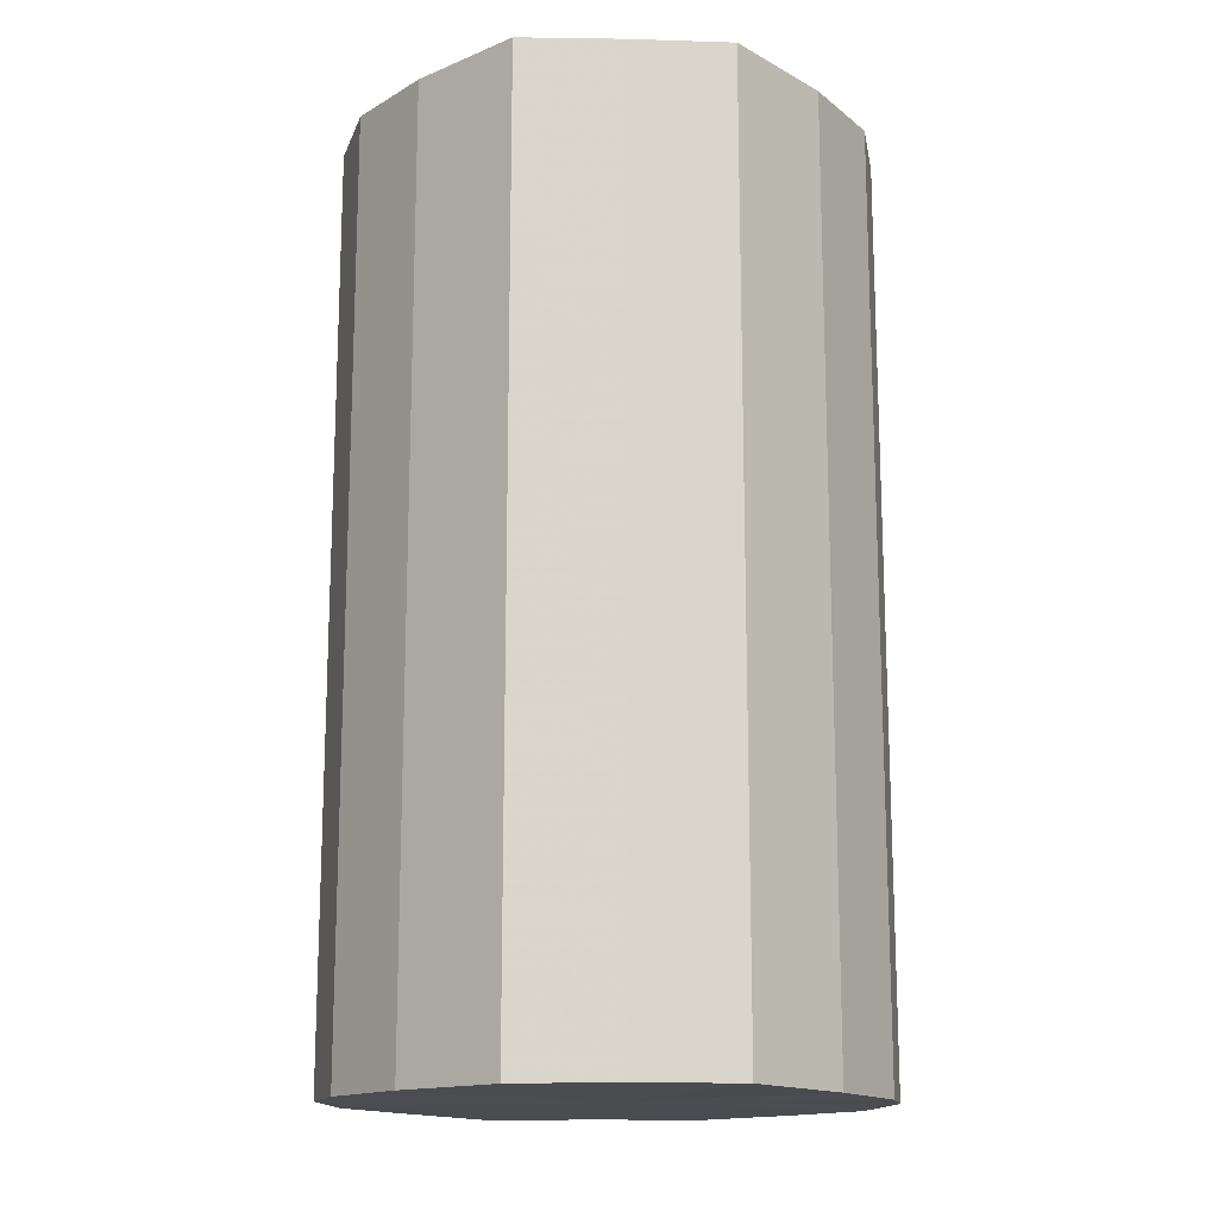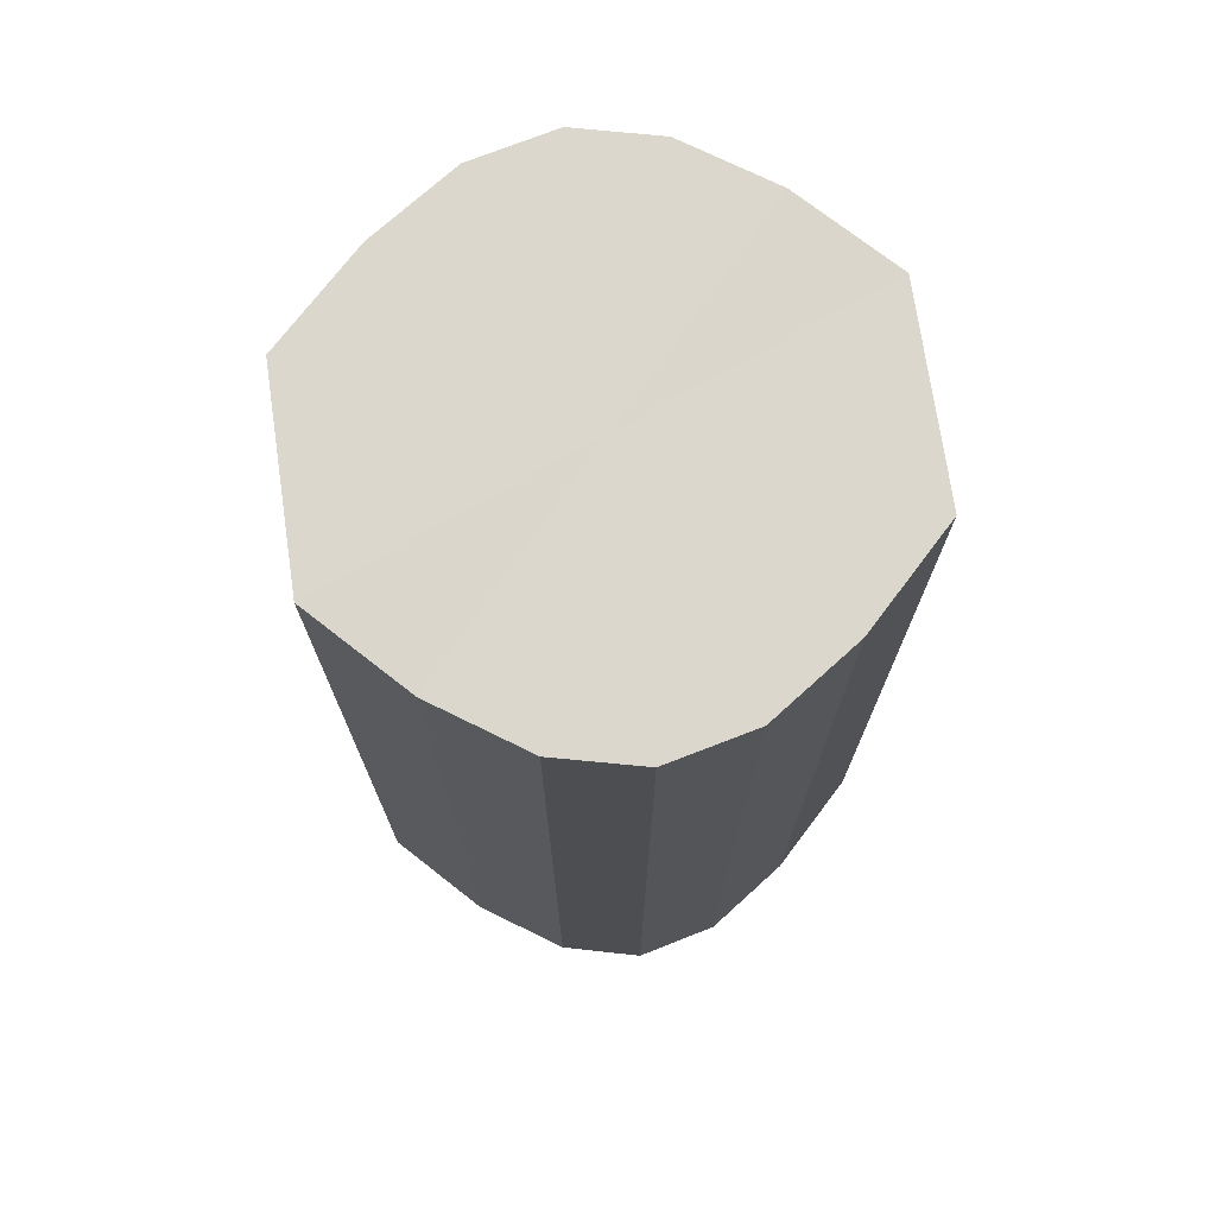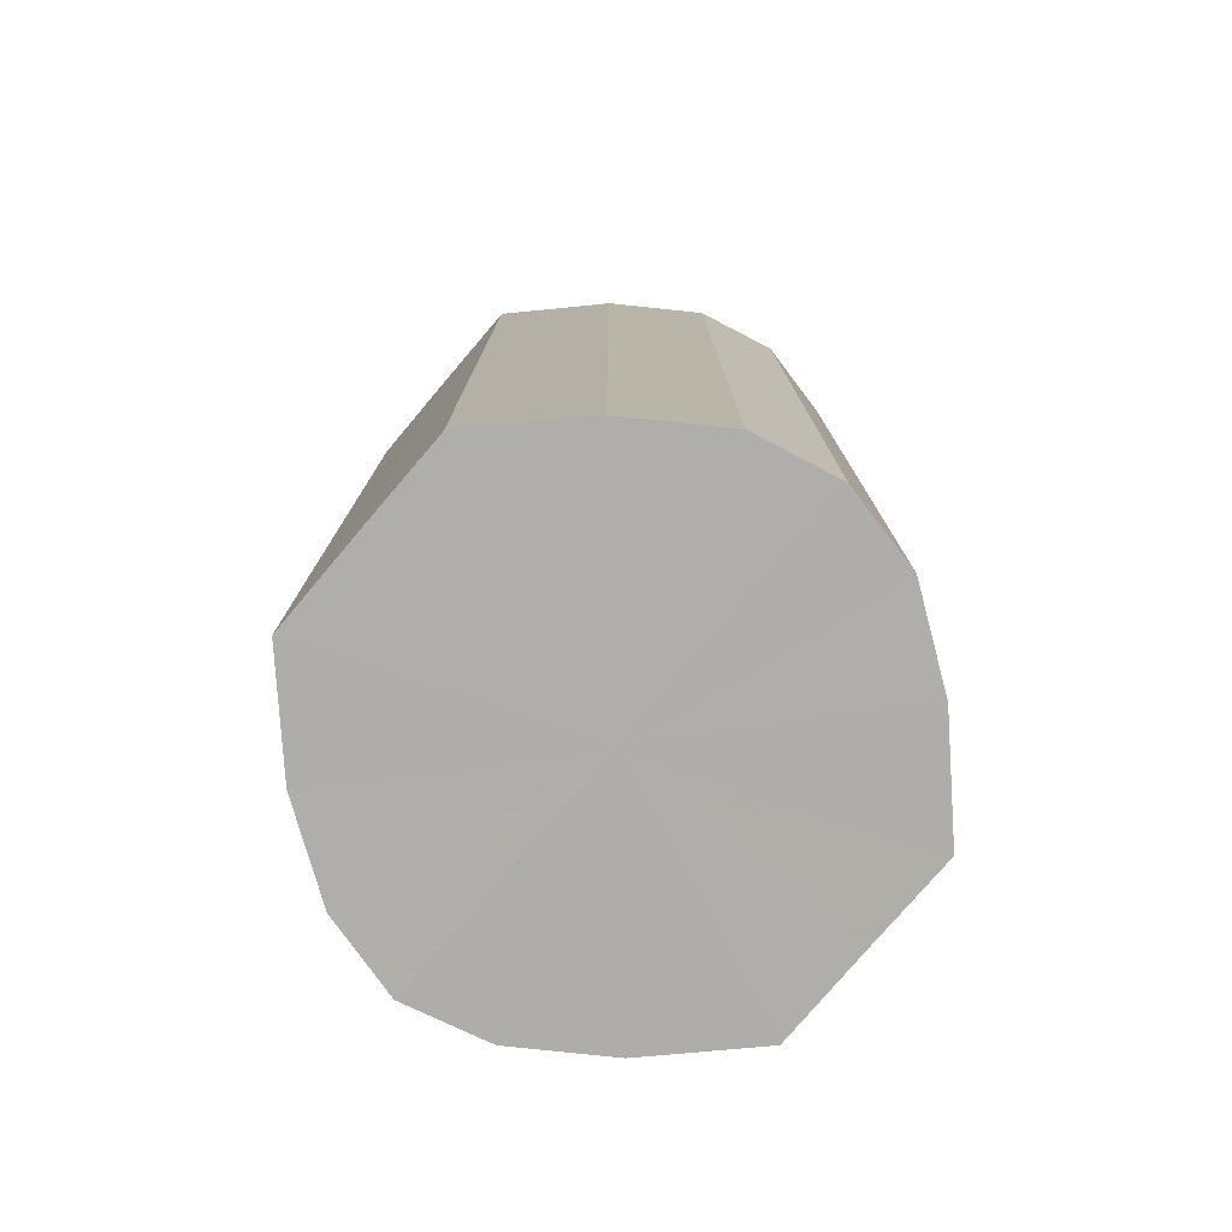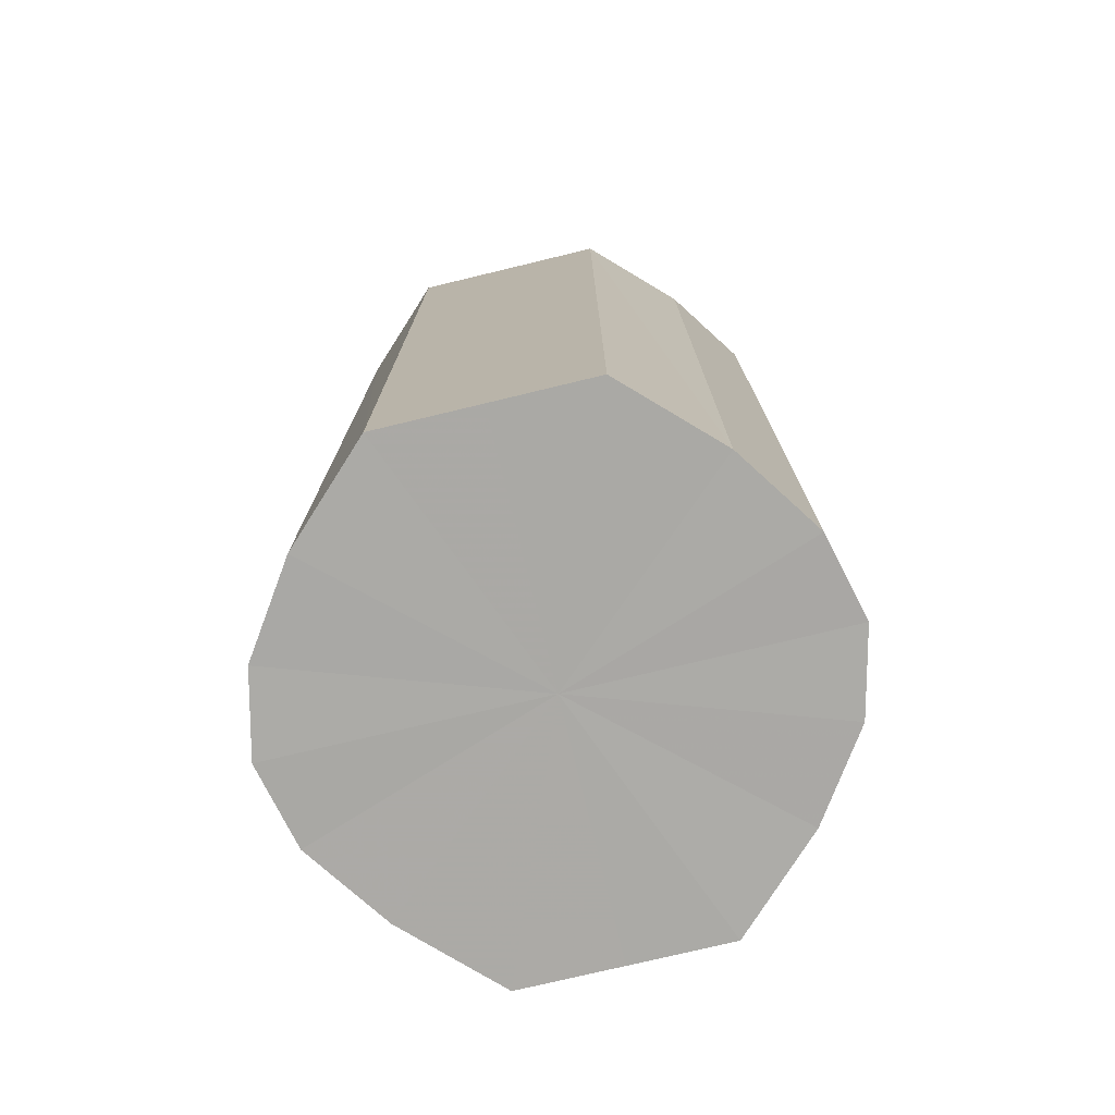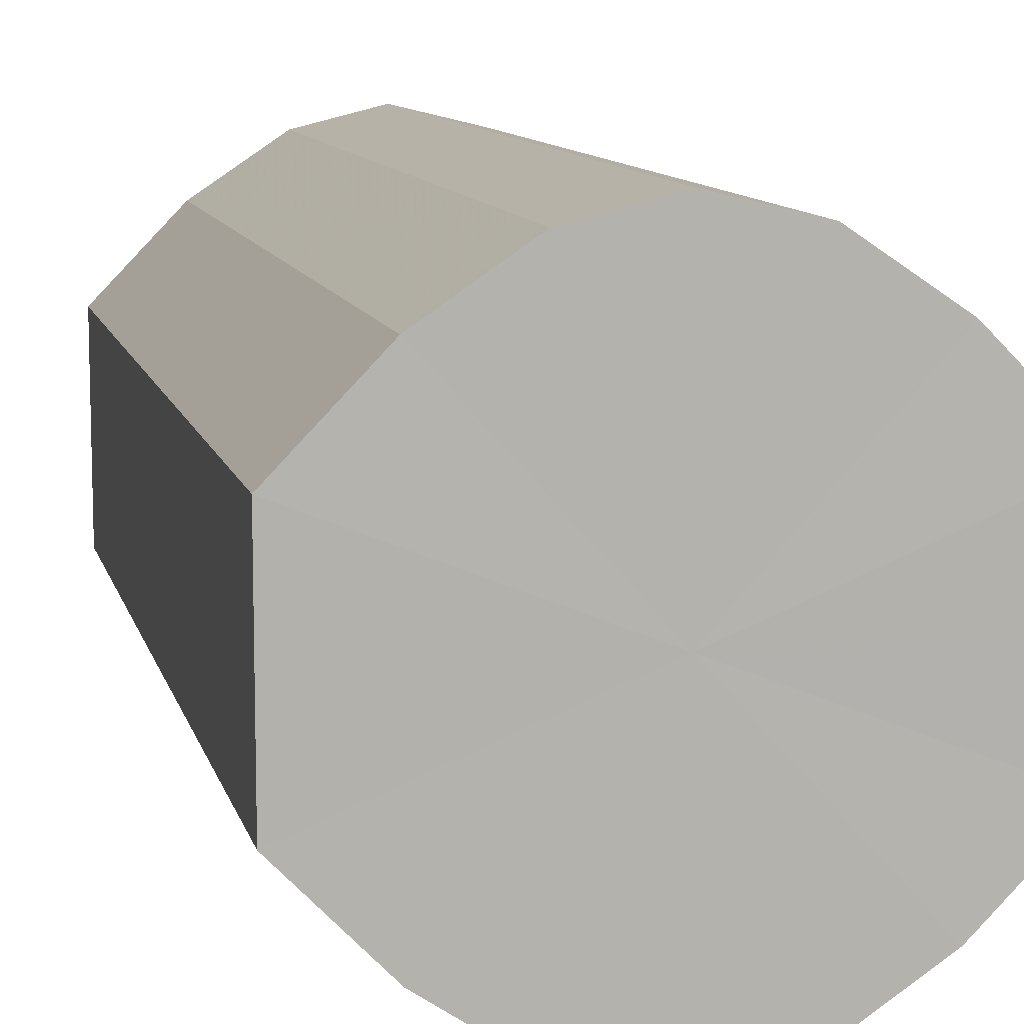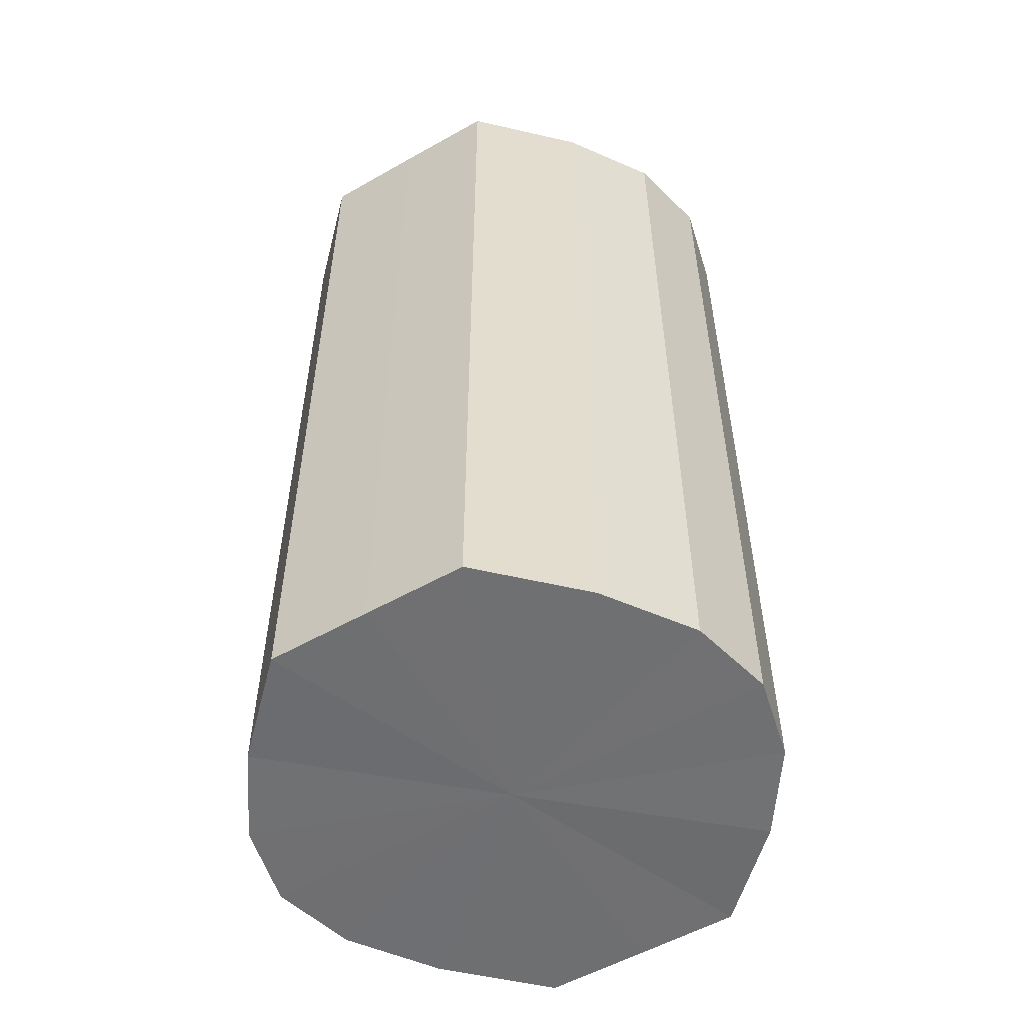
<metadata>
{"format":"obj","ext":"obj","renderer":"f3d","projection":"perspective","resolution":1024,"background":"white","views":[{"elev":-15.3,"azim":86.7,"up":"+Y"},{"elev":73.2,"azim":-7.9,"up":"+Y"},{"elev":-77.6,"azim":139.7,"up":"+Y"},{"elev":-75.8,"azim":-76.5,"up":"+Y"},{"elev":10.2,"azim":167.1,"up":"+Z"},{"elev":-54.7,"azim":-59.1,"up":"+Y"}]}
</metadata>
<code>
o 1256
v 2243 1859 7.783
v 2243 1859 7.785
v 2243 1859 7.783
v 2243 1859 7.792
v 2243 1859 7.785
v 2243 1859 7.785
v 2243 1859 7.785
v 2243 1859 7.802
v 2243 1859 7.792
v 2243 1859 7.792
v 2243 1859 7.792
v 2243 1859 7.814
v 2243 1859 7.802
v 2243 1859 7.802
v 2243 1859 7.802
v 2243 1859 7.827
v 2243 1859 7.814
v 2243 1859 7.814
v 2243 1859 7.814
v 2243 1859 7.837
v 2243 1859 7.827
v 2243 1859 7.827
v 2243 1859 7.827
v 2243 1859 7.844
v 2243 1859 7.837
v 2243 1859 7.837
v 2243 1859 7.837
v 2243 1859 7.846
v 2243 1859 7.844
v 2243 1859 7.844
v 2243 1859 7.844
v 2243 1859 7.846
v 2243 1859 7.783
v 2243 1859 7.785
v 2243 1859 7.785
v 2243 1859 7.792
v 2243 1859 7.792
v 2243 1859 7.785
v 2243 1859 7.783
v 2243 1859 7.792
v 2243 1859 7.785
v 2243 1859 7.802
v 2243 1859 7.802
v 2243 1859 7.802
v 2243 1859 7.792
v 2243 1859 7.814
v 2243 1859 7.802
v 2243 1859 7.814
v 2243 1859 7.814
v 2243 1859 7.827
v 2243 1859 7.814
v 2243 1859 7.837
v 2243 1859 7.827
v 2243 1859 7.827
v 2243 1859 7.827
v 2243 1859 7.844
v 2243 1859 7.837
v 2243 1859 7.846
v 2243 1859 7.844
v 2243 1859 7.837
v 2243 1859 7.837
v 2243 1859 7.844
v 2243 1859 7.846
v 2243 1859 7.844
v 2243 1859 7.814
v 2243 1859 7.785
v 2243 1859 7.783
v 2243 1859 7.792
v 2243 1859 7.785
v 2243 1859 7.802
v 2243 1859 7.792
v 2243 1859 7.814
v 2243 1859 7.802
v 2243 1859 7.827
v 2243 1859 7.814
v 2243 1859 7.837
v 2243 1859 7.827
v 2243 1859 7.844
v 2243 1859 7.837
v 2243 1859 7.846
v 2243 1859 7.844
v 2243 1859 7.814
v 2243 1859 7.783
v 2243 1859 7.785
v 2243 1859 7.785
v 2243 1859 7.792
v 2243 1859 7.792
v 2243 1859 7.802
v 2243 1859 7.802
v 2243 1859 7.814
v 2243 1859 7.814
v 2243 1859 7.827
v 2243 1859 7.827
v 2243 1859 7.837
v 2243 1859 7.837
v 2243 1859 7.844
v 2243 1859 7.844
v 2243 1859 7.846
f 1 2 3
f 2 4 5
f 6 1 7
f 4 8 9
f 10 6 11
f 8 12 13
f 14 10 15
f 12 16 17
f 18 14 19
f 16 20 21
f 22 18 23
f 20 24 25
f 26 22 27
f 24 28 29
f 30 26 31
f 28 30 32
f 33 34 35
f 35 36 37
f 38 39 33
f 40 41 38
f 37 42 43
f 44 45 40
f 46 47 44
f 43 48 49
f 50 51 46
f 52 53 50
f 49 54 55
f 56 57 52
f 58 59 56
f 55 60 61
f 62 63 58
f 61 64 62
f 65 66 67
f 65 68 66
f 65 67 69
f 65 70 68
f 65 69 71
f 65 72 70
f 65 71 73
f 65 74 72
f 65 73 75
f 65 76 74
f 65 75 77
f 65 78 76
f 65 77 79
f 65 80 78
f 65 79 81
f 65 81 80
f 82 83 84
f 82 85 83
f 82 84 86
f 82 87 85
f 82 86 88
f 82 89 87
f 82 88 90
f 82 91 89
f 82 90 92
f 82 93 91
f 82 92 94
f 82 95 93
f 82 94 96
f 82 97 95
f 82 96 98
f 82 98 97

</code>
